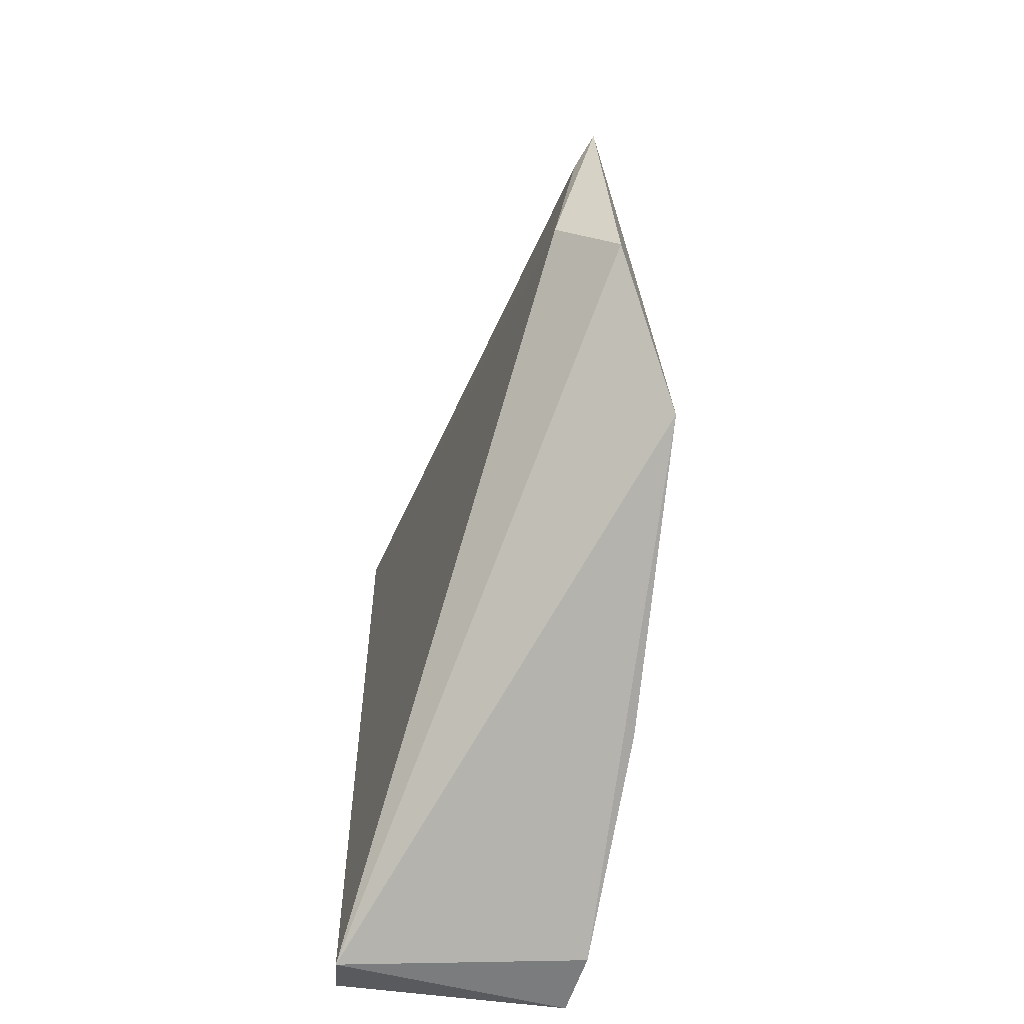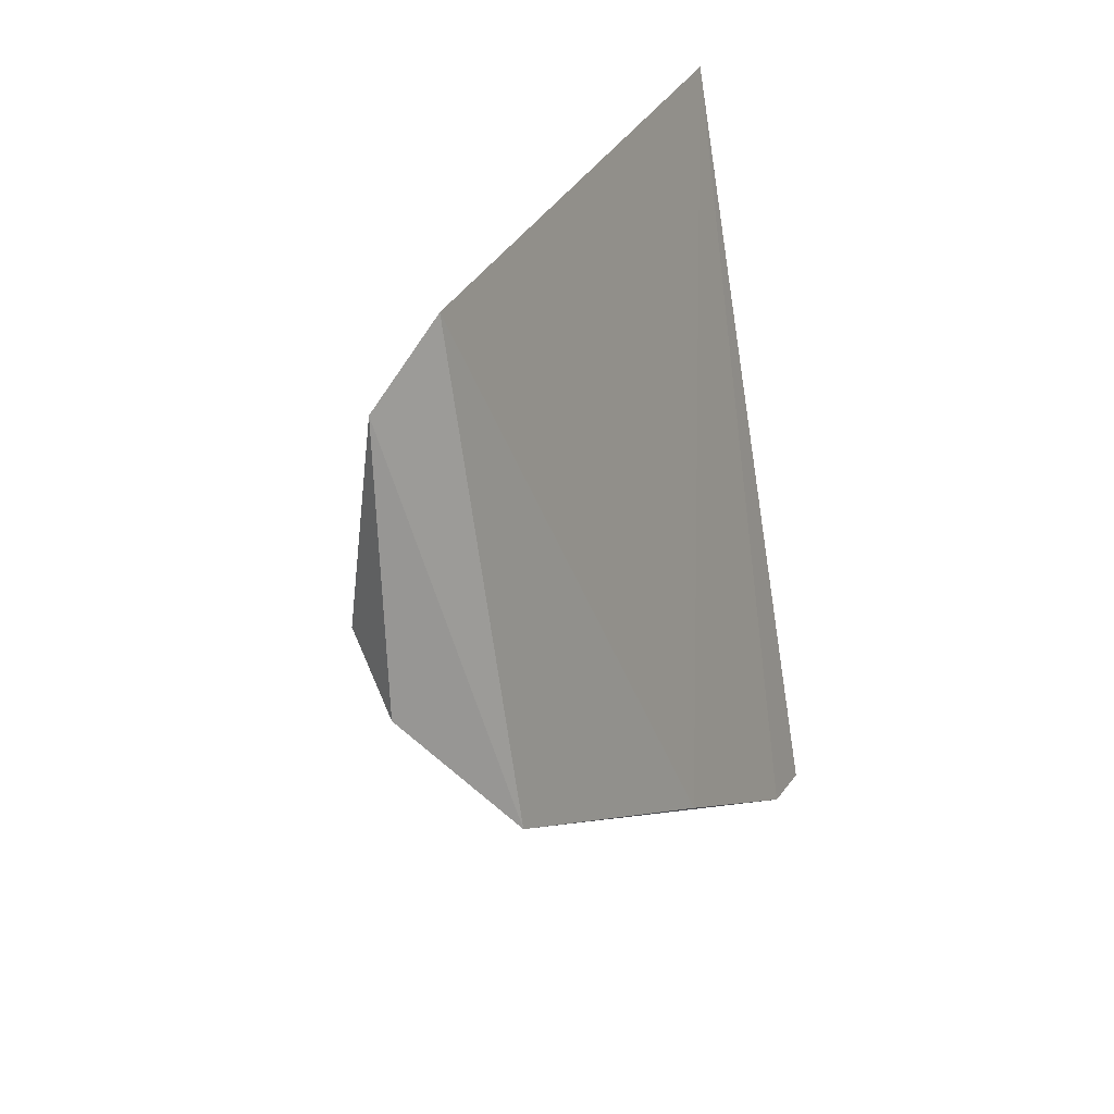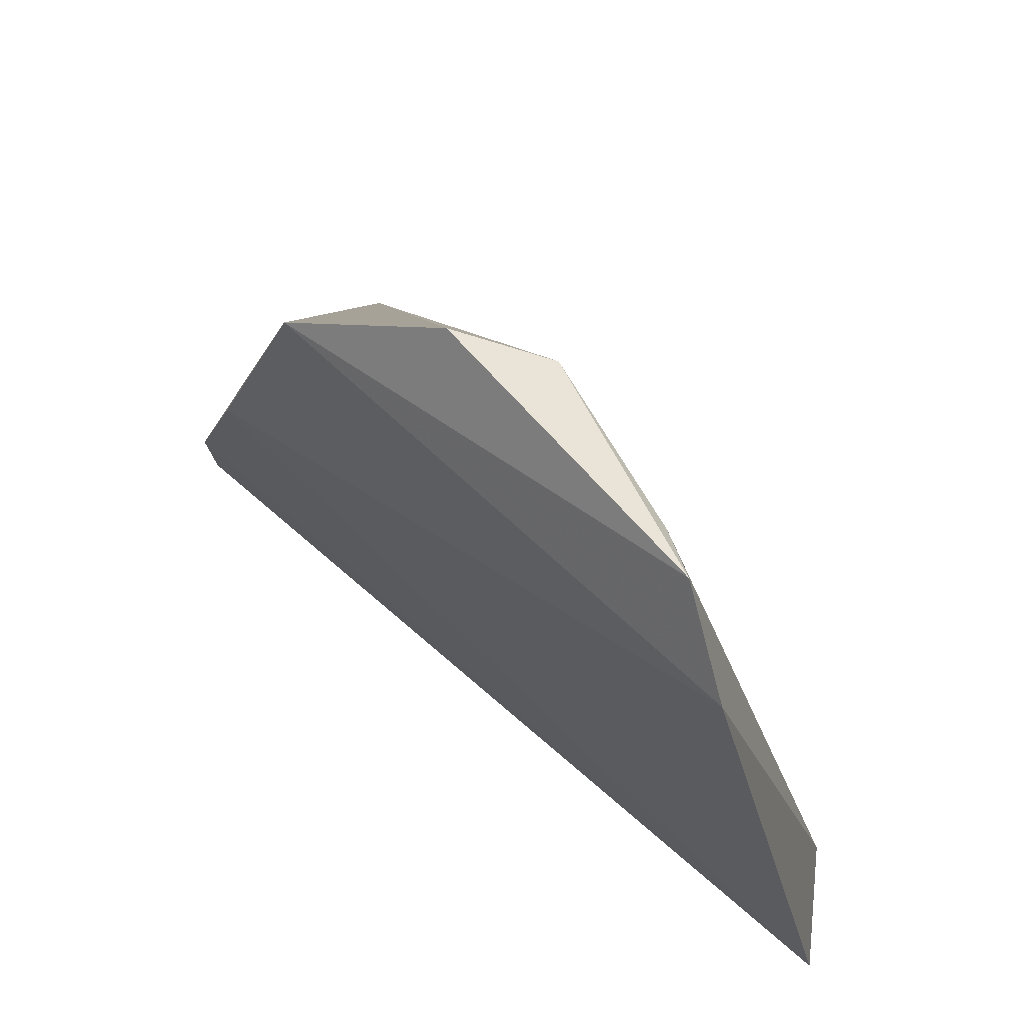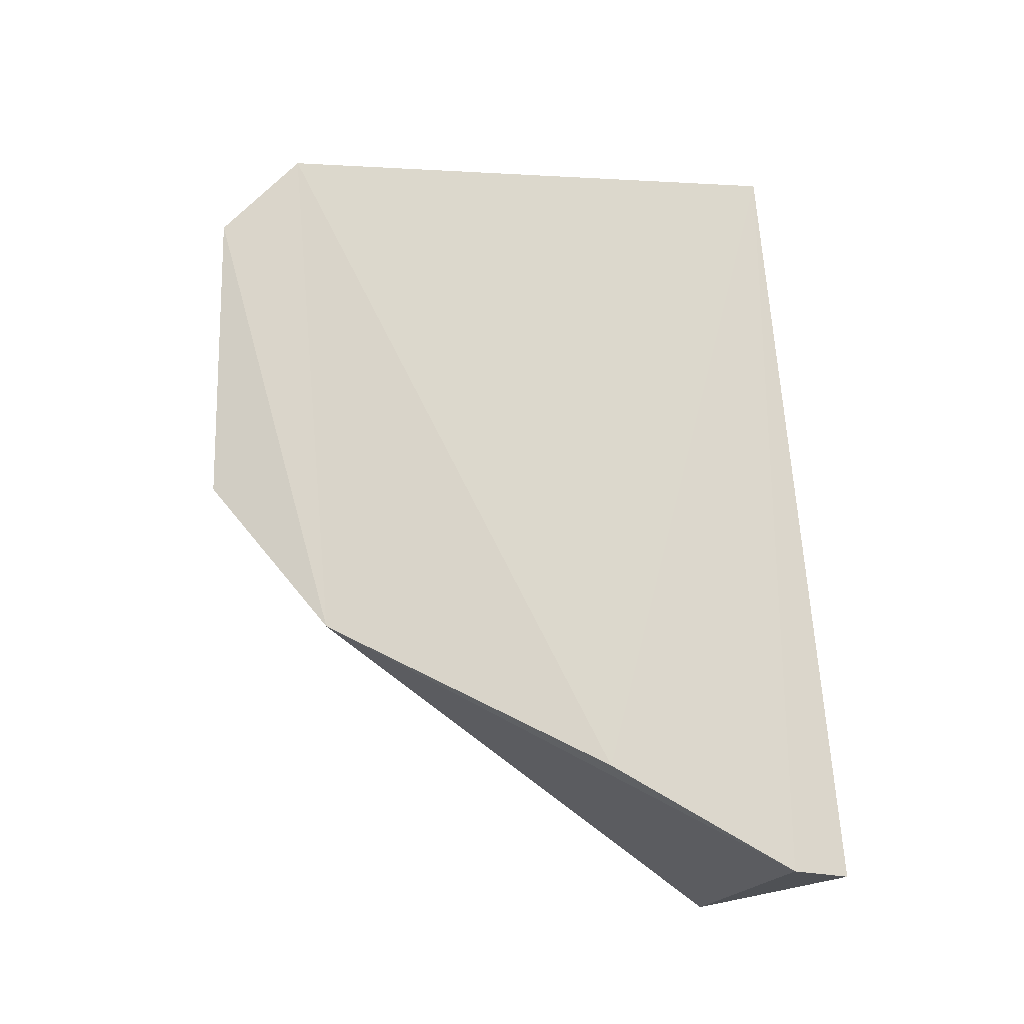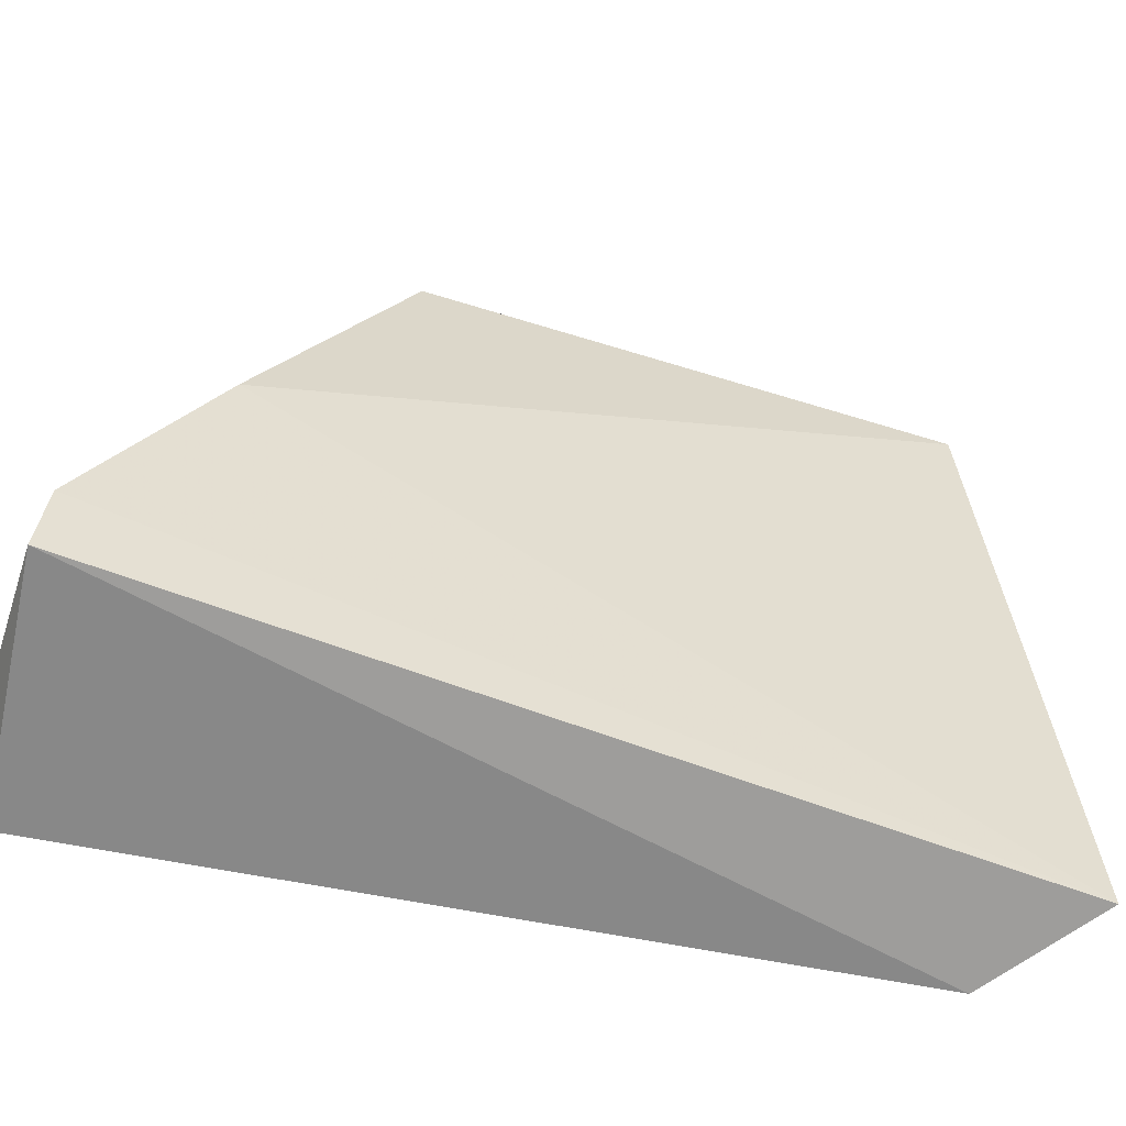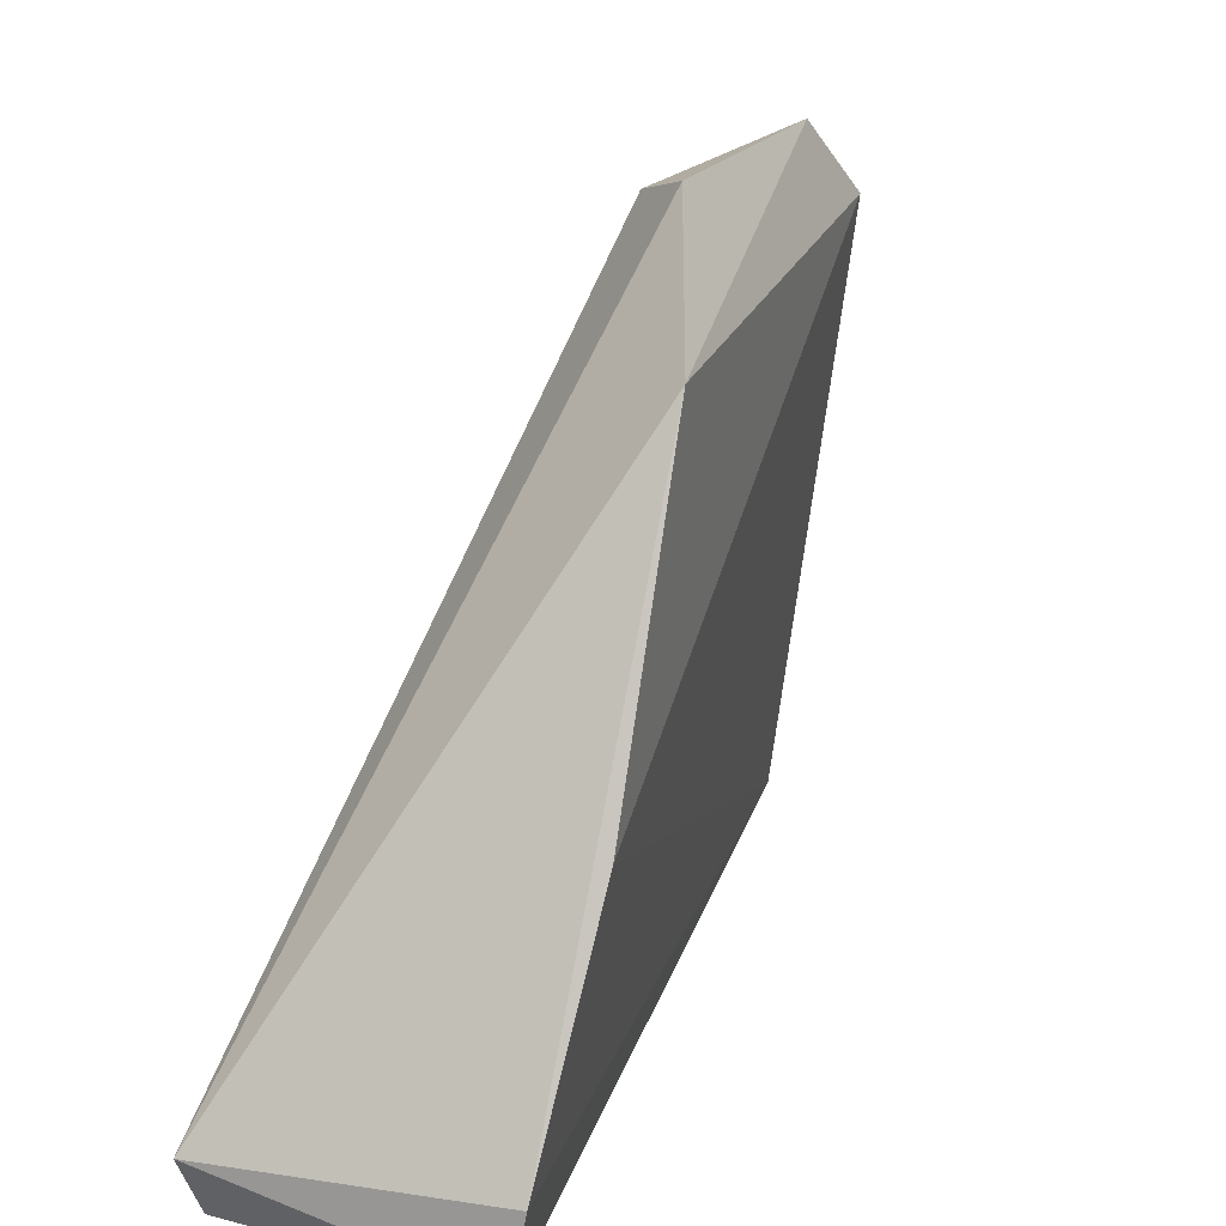
<metadata>
{"format":"obj","ext":"obj","renderer":"f3d","projection":"perspective","resolution":1024,"background":"white","views":[{"elev":-56.5,"azim":171.2,"up":"+Z"},{"elev":26.1,"azim":-145.4,"up":"+Z"},{"elev":60.3,"azim":-36.4,"up":"+Y"},{"elev":-10.7,"azim":-108.8,"up":"+Z"},{"elev":-63.7,"azim":-101.1,"up":"+Y"},{"elev":20.7,"azim":-154.8,"up":"+Y"}]}
</metadata>
<code>
v 0.004125 0.03046 0.07661
v 0.01287 0.003132 0.07595
v 0.01301 0.005903 0.04114
v 0.001459 0.006084 0.04294
v 0.008797 0.00384 0.08018
v 0.00198 0.003027 0.04269
v 0.001211 0.02933 0.05374
v 0.007101 0.03296 0.06326
v 0.0008359 0.01574 0.04775
v 0.01282 0.003194 0.04242
v 0.005052 0.03379 0.07328
v 0.004275 0.03407 0.06032
v 0.005952 0.03295 0.07102
f 5 2 1
f 6 4 3
f 6 5 4
f 6 2 5
f 7 3 4
f 8 2 3
f 9 5 1
f 9 4 5
f 9 7 4
f 9 1 7
f 10 6 3
f 10 3 2
f 10 2 6
f 11 1 2
f 11 7 1
f 12 8 3
f 12 3 7
f 12 11 8
f 12 7 11
f 13 11 2
f 13 2 8
f 13 8 11

</code>
